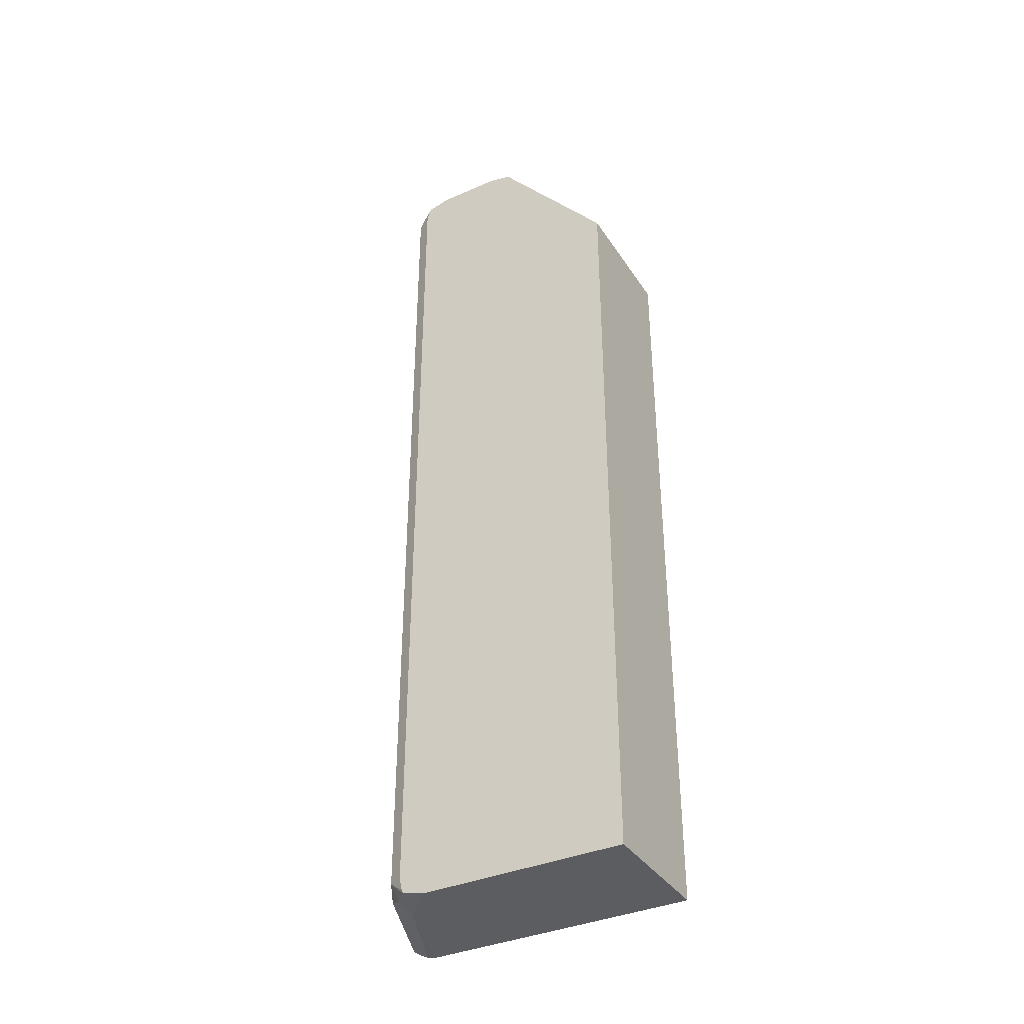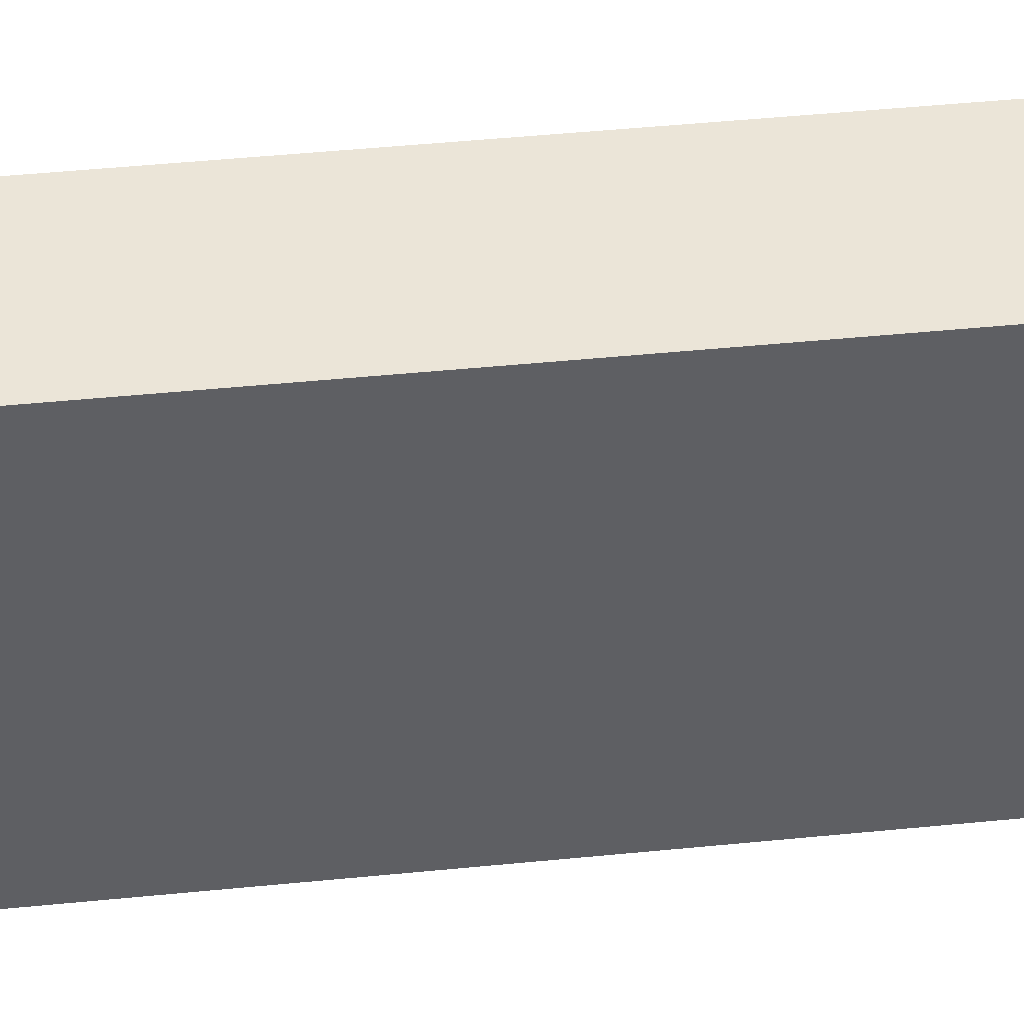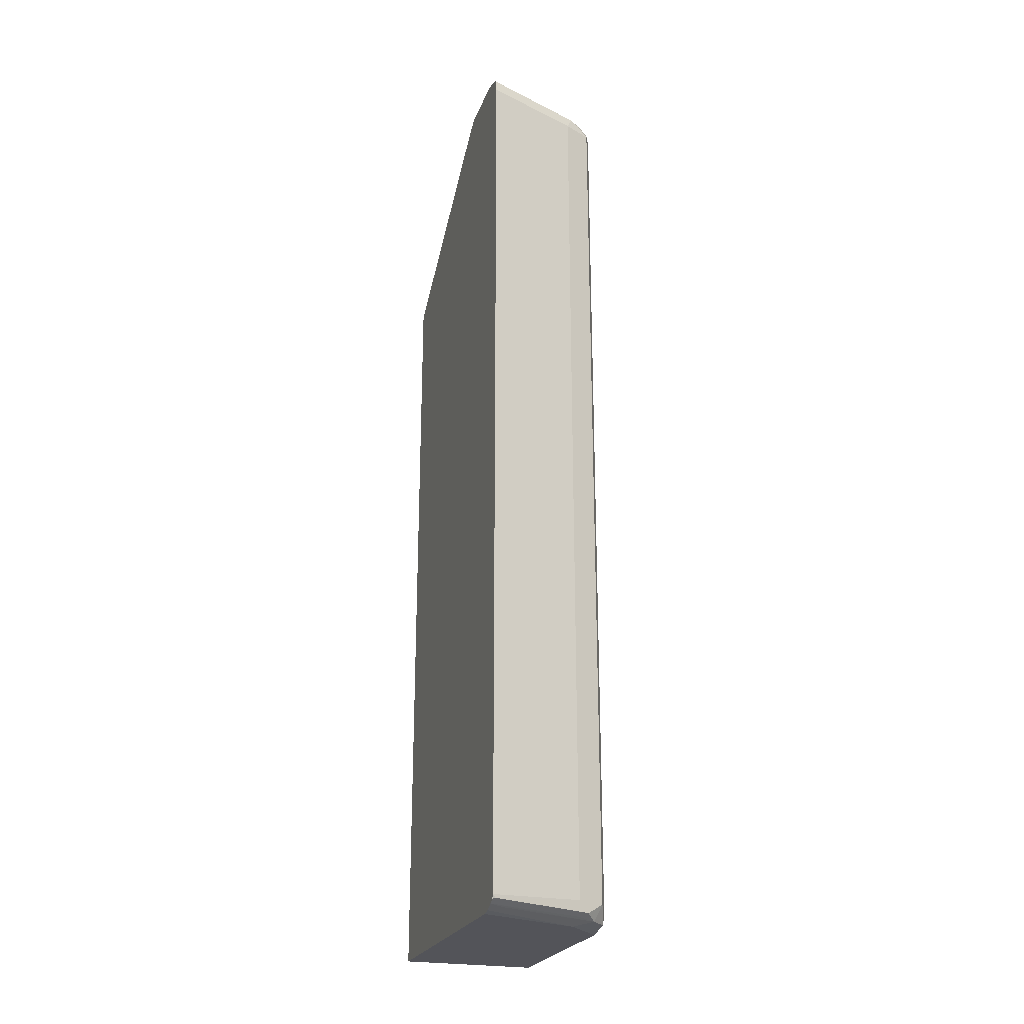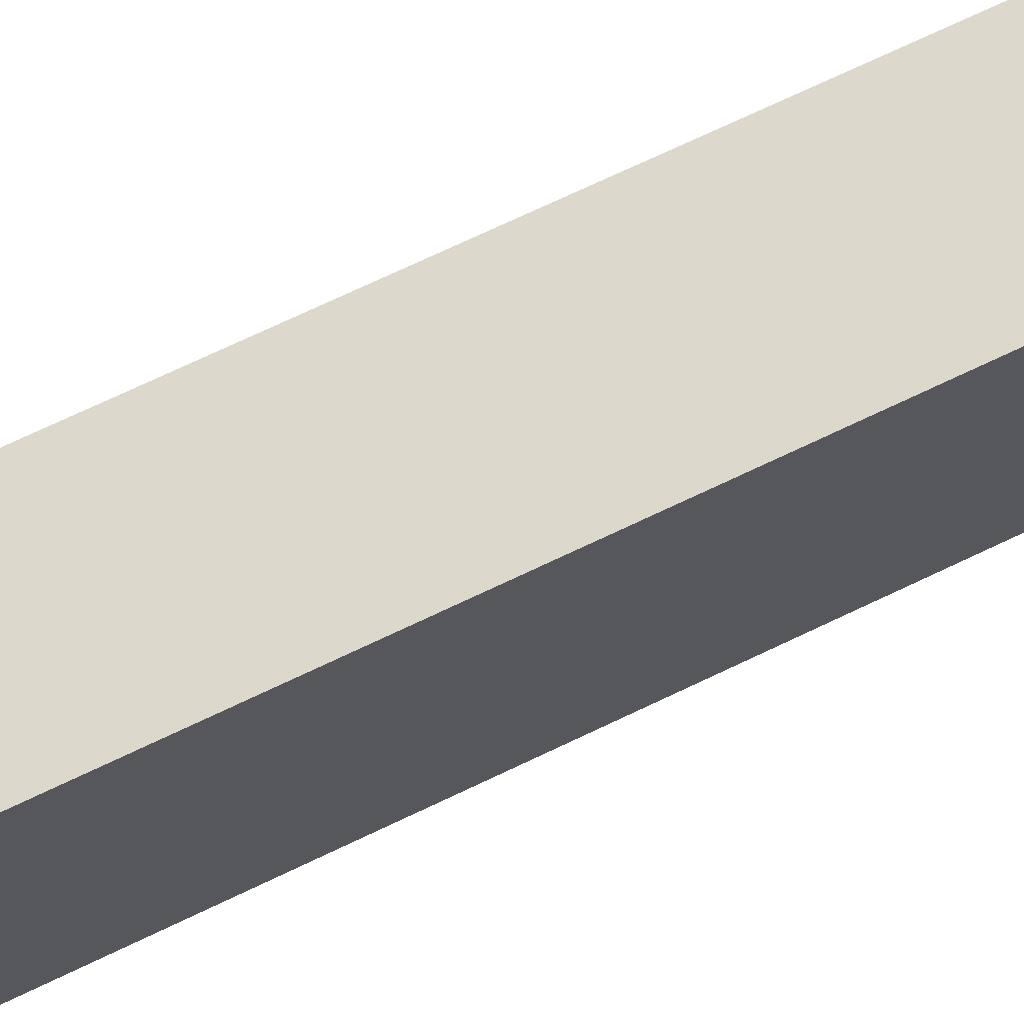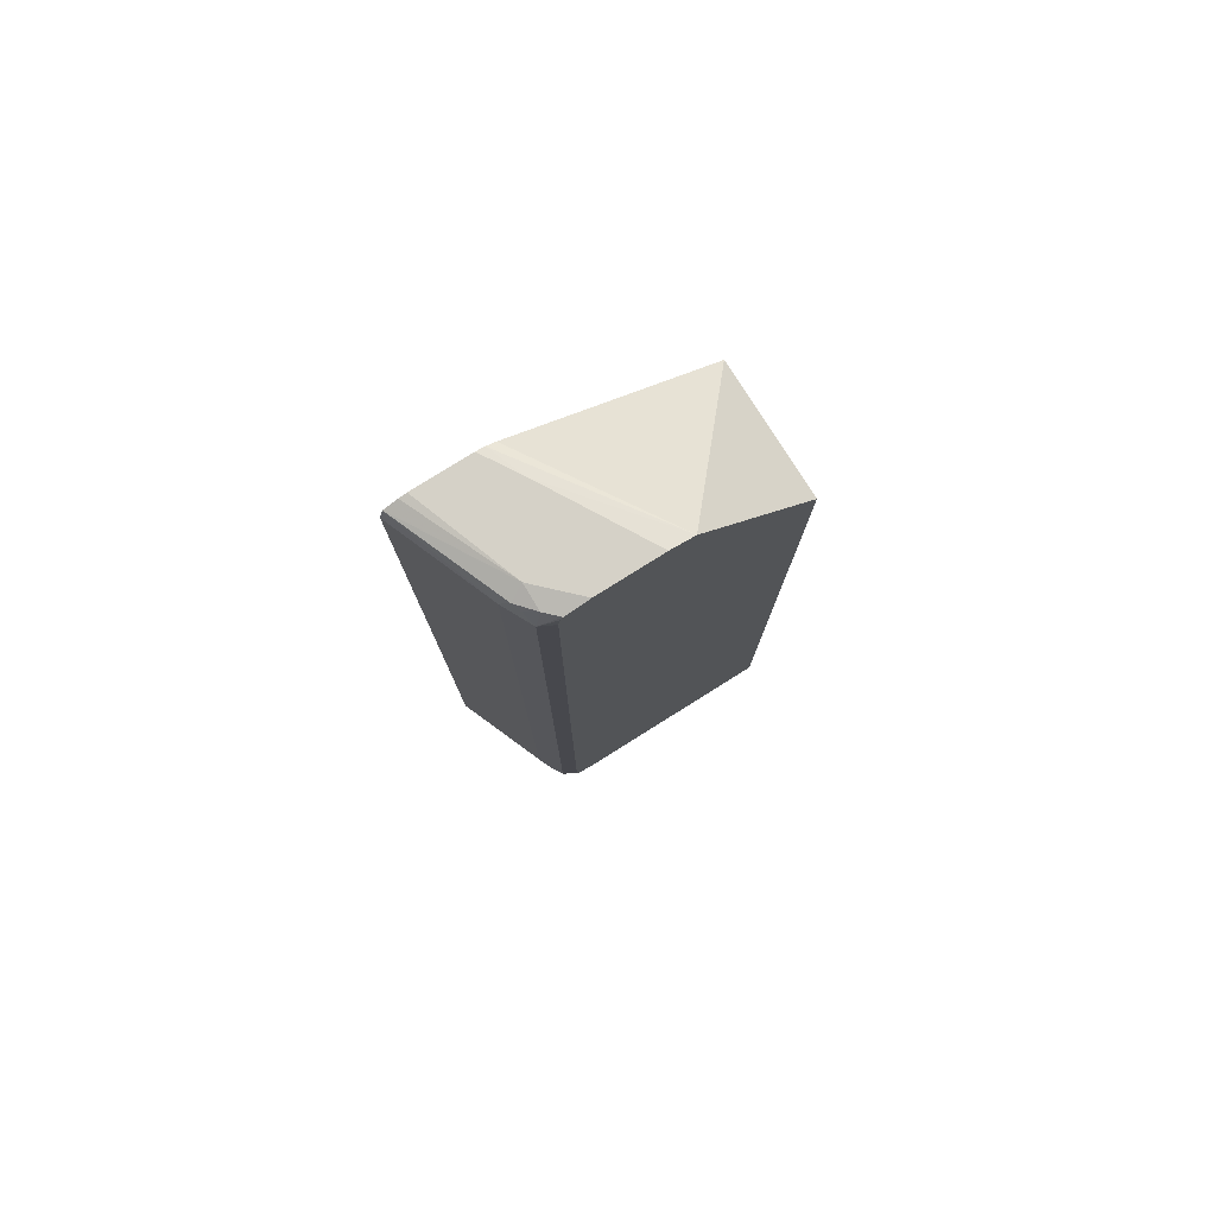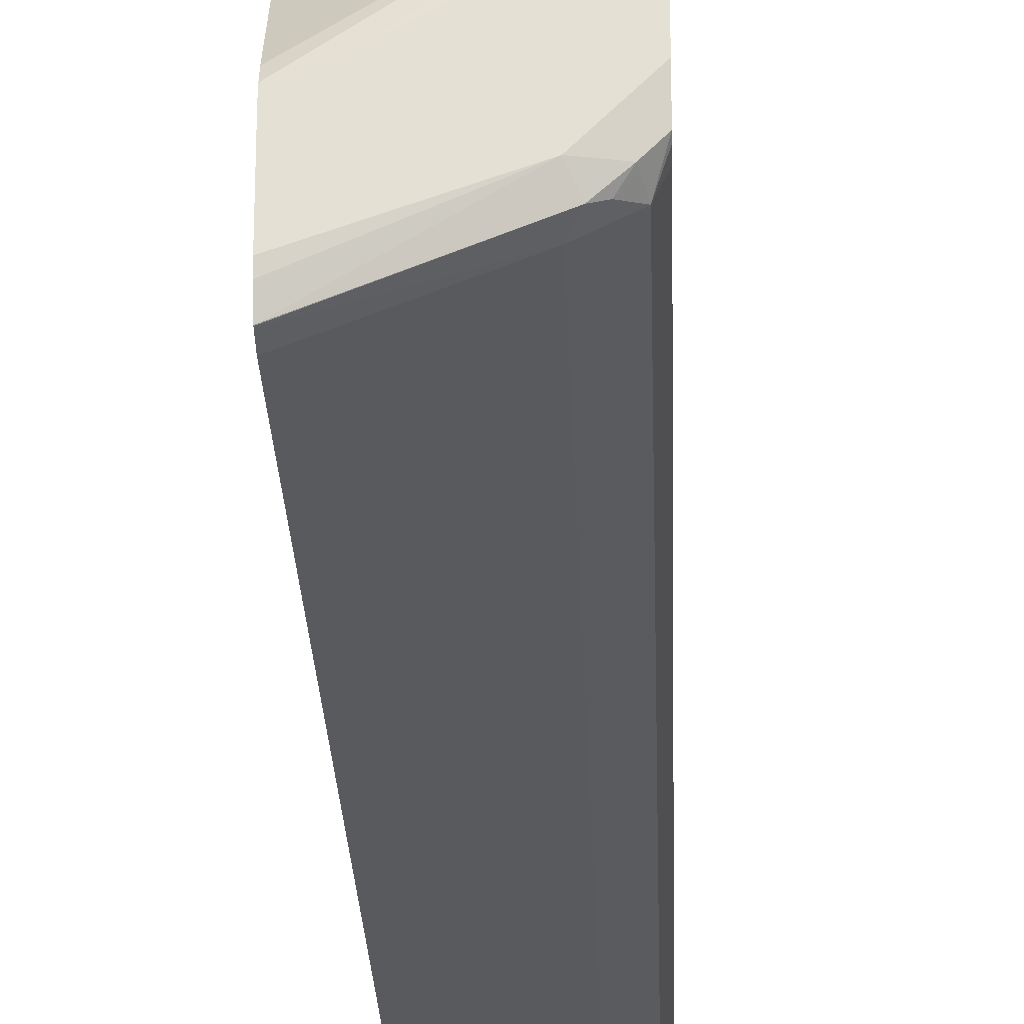
<metadata>
{"format":"obj","ext":"obj","renderer":"f3d","projection":"perspective","resolution":1024,"background":"white","views":[{"elev":-37.1,"azim":-60.6,"up":"+Y"},{"elev":45.6,"azim":83.4,"up":"+Z"},{"elev":-23.8,"azim":162.1,"up":"+Y"},{"elev":72.7,"azim":64.6,"up":"+Z"},{"elev":78.7,"azim":-122.1,"up":"+Y"},{"elev":-24.9,"azim":-178.1,"up":"+Z"}]}
</metadata>
<code>
v -0.2452 -0.6277 -0.1906
v -0.2452 -0.6277 -0.3646
v -0.132 -0.6277 -0.1906
v -0.2452 0.03581 -0.1906
v -0.2452 -0.6247 -0.3781
v -0.2152 -0.6277 -0.3945
v -0.132 -0.6277 -0.424
v -0.132 0.03581 -0.1906
v -0.2452 0.1569 -0.2906
v -0.2452 -0.6231 -0.3848
v -0.2331 -0.6231 -0.3968
v -0.132 -0.6261 -0.4312
v -0.132 0.1559 -0.3617
v -0.132 0.1598 -0.3694
v -0.1614 0.1614 -0.3587
v -0.2452 0.1614 -0.3108
v -0.2452 -0.6202 -0.3863
v -0.2391 -0.6097 -0.4005
v -0.2242 -0.6187 -0.408
v -0.2152 -0.6217 -0.4065
v -0.132 -0.6222 -0.4389
v -0.1435 -0.6231 -0.4327
v -0.132 0.1614 -0.3766
v -0.2452 0.1614 -0.3646
v -0.2452 -0.6097 -0.3885
v -0.2152 -0.6097 -0.4125
v -0.2391 0.1434 -0.4005
v -0.1345 -0.6187 -0.4439
v -0.132 -0.6195 -0.4435
v -0.132 0.1614 -0.424
v -0.2152 0.1614 -0.3945
v -0.2452 0.1587 -0.3766
v -0.2452 0.1434 -0.3885
v -0.132 -0.6162 -0.4451
v -0.2152 0.1434 -0.4125
v -0.2452 0.153 -0.3867
v -0.2452 0.1569 -0.3848
v -0.2354 0.1569 -0.3945
v -0.2287 0.1524 -0.4035
v -0.2212 0.1554 -0.4065
v -0.132 0.1599 -0.4304
v -0.132 0.1555 -0.442
v -0.132 0.1434 -0.4451
v -0.132 0.1552 -0.4422
v -0.132 0.1545 -0.4424
f 18 25 33
f 18 33 27
f 19 28 20
f 18 35 26
f 19 26 28
f 20 28 21
f 18 27 35
f 18 26 19
f 15 23 30
f 15 24 16
f 15 31 24
f 15 30 31
f 14 23 15
f 12 22 21
f 11 22 12
f 11 21 22
f 21 28 29
f 11 20 21
f 17 25 18
f 24 31 32
f 28 34 29
f 26 35 43
f 11 19 20
f 38 40 39
f 35 45 43
f 35 44 45
f 35 40 44
f 32 38 37
f 31 38 32
f 31 40 38
f 31 42 40
f 31 41 42
f 30 41 31
f 27 40 35
f 27 39 40
f 27 38 39
f 27 37 38
f 27 36 37
f 27 33 36
f 26 43 34
f 40 42 44
f 26 34 28
f 11 18 19
f 3 7 12
f 10 17 18
f 2 5 6
f 1 5 2
f 1 10 5
f 1 17 10
f 1 25 17
f 1 33 25
f 1 36 33
f 1 37 36
f 3 12 21
f 1 32 37
f 1 9 16
f 1 4 9
f 1 8 4
f 1 3 8
f 1 7 3
f 1 6 7
f 1 2 6
f 10 18 11
f 1 24 32
f 3 21 29
f 1 16 24
f 3 34 43
f 3 29 34
f 9 14 15
f 9 13 14
f 8 13 9
f 6 12 7
f 6 11 12
f 5 11 6
f 5 10 11
f 4 8 9
f 9 15 16
f 3 14 13
f 3 23 14
f 3 30 23
f 3 41 30
f 3 42 41
f 3 44 42
f 3 45 44
f 3 13 8
f 3 43 45

</code>
